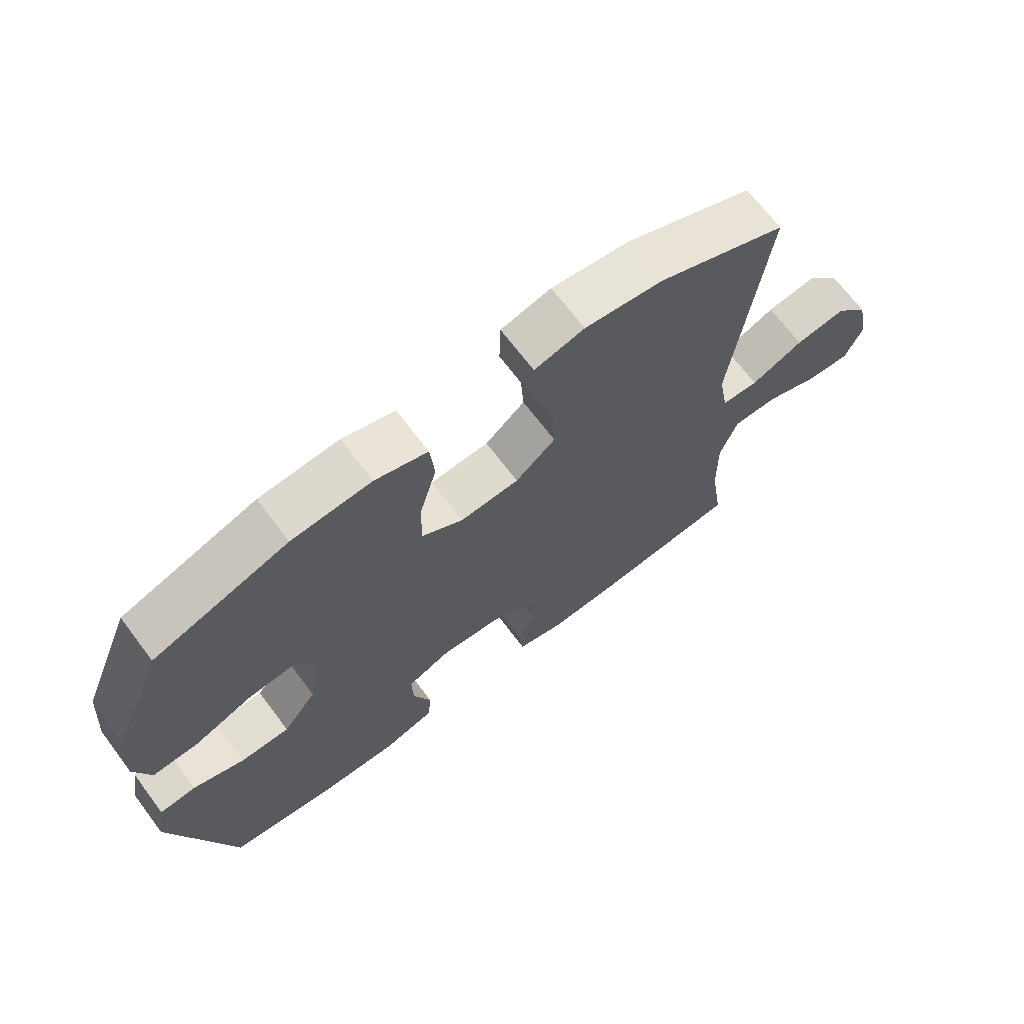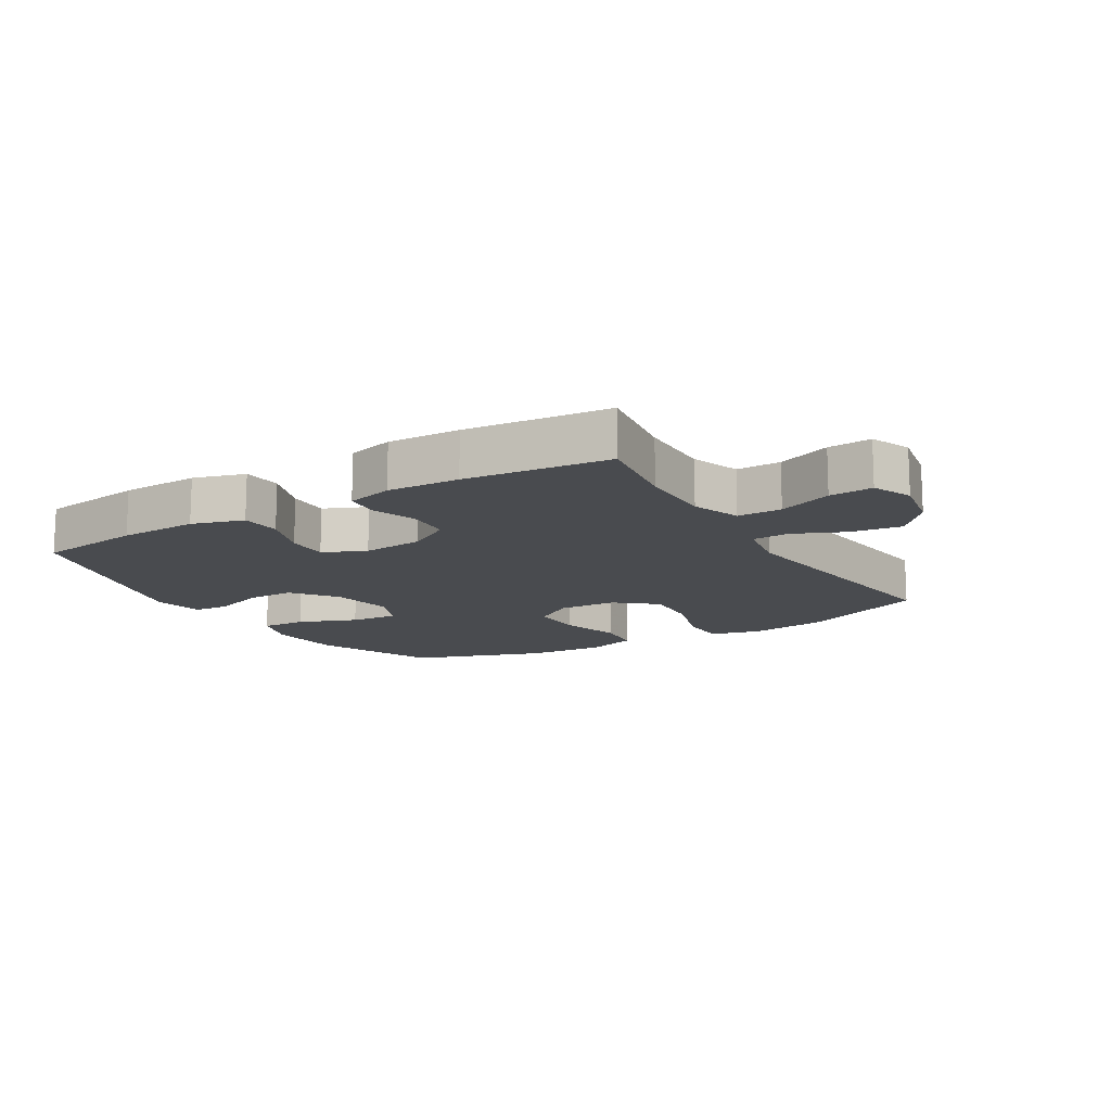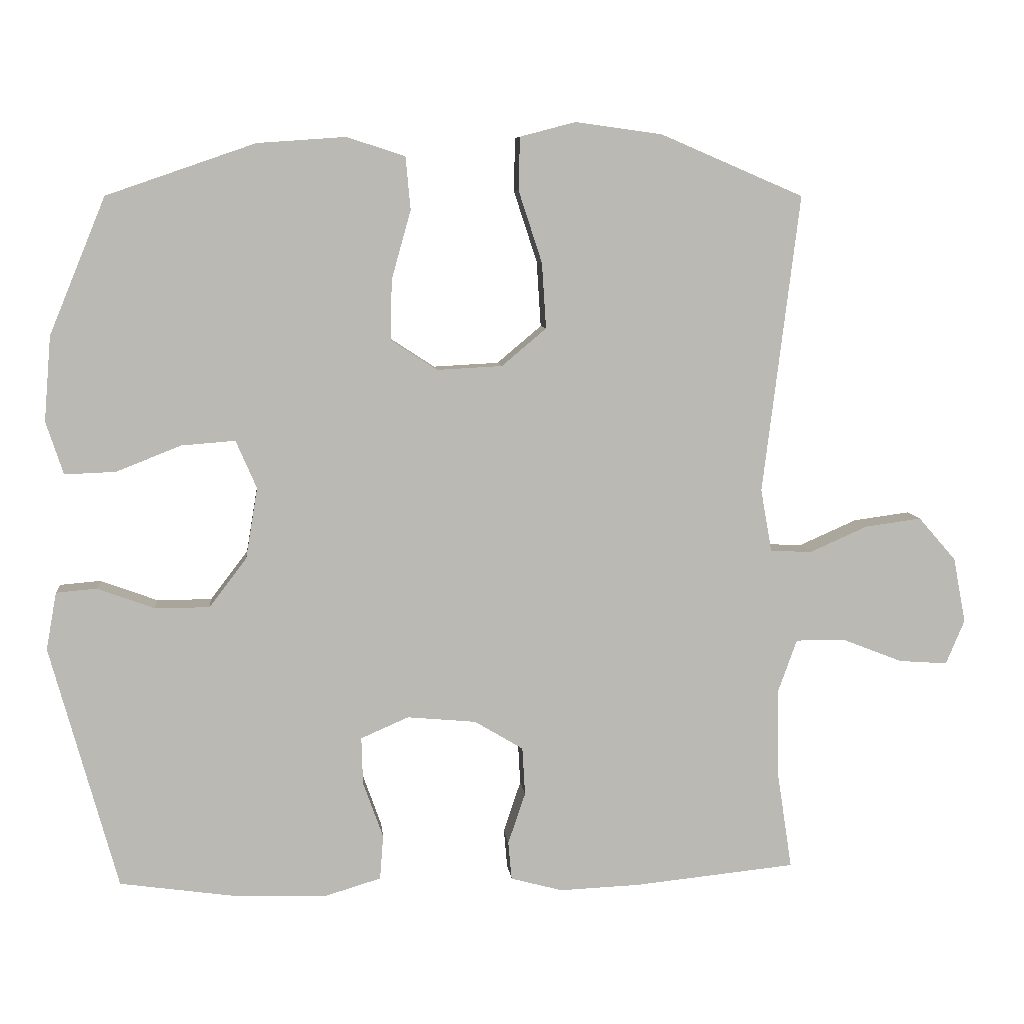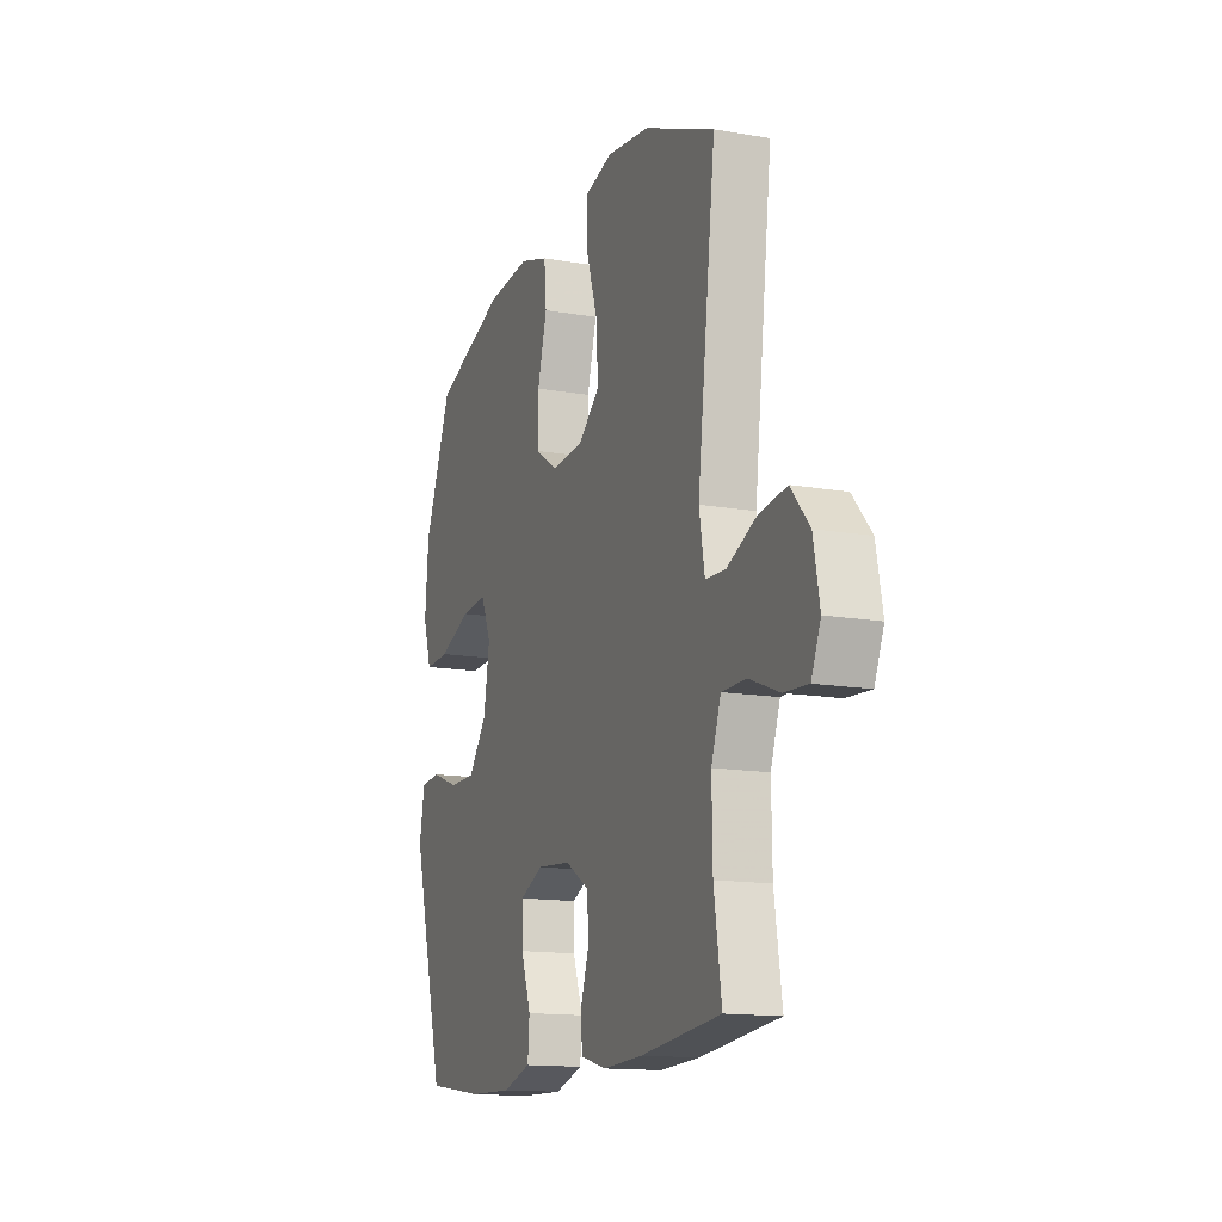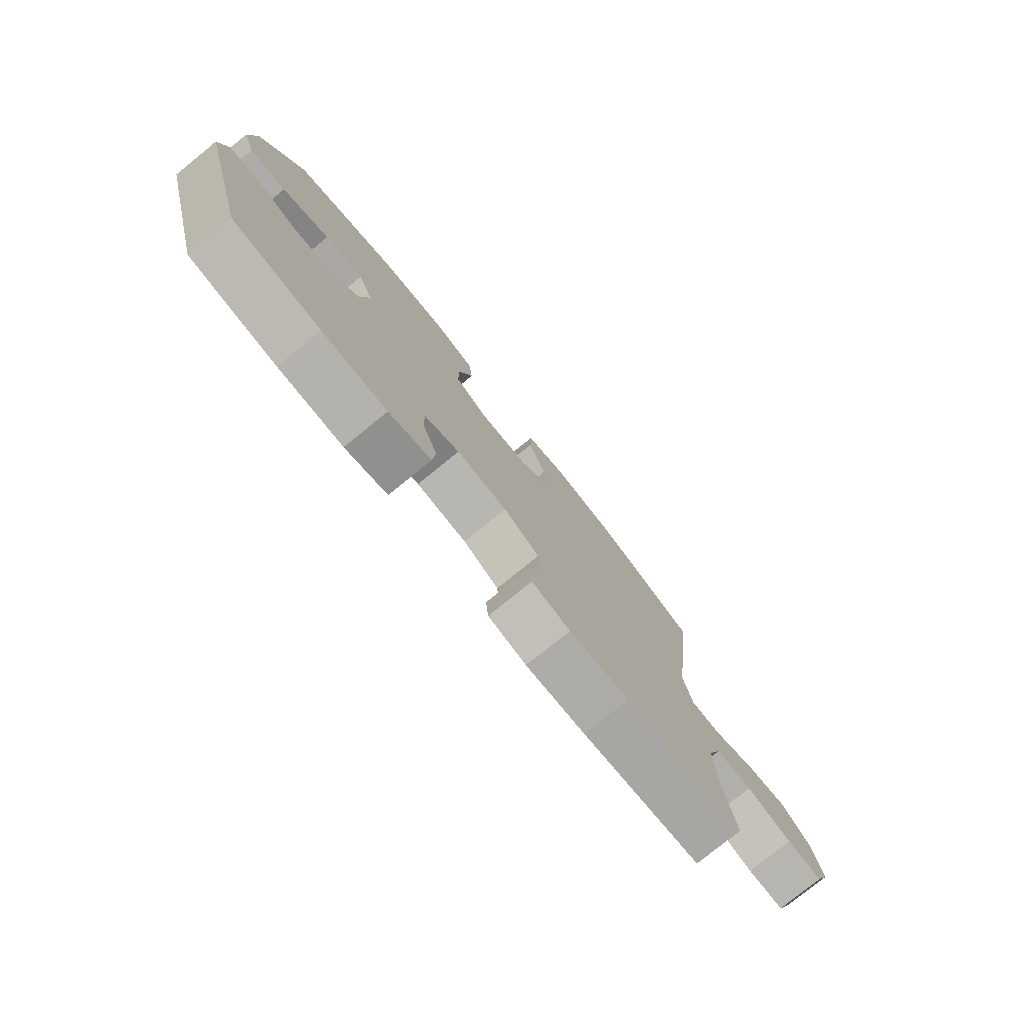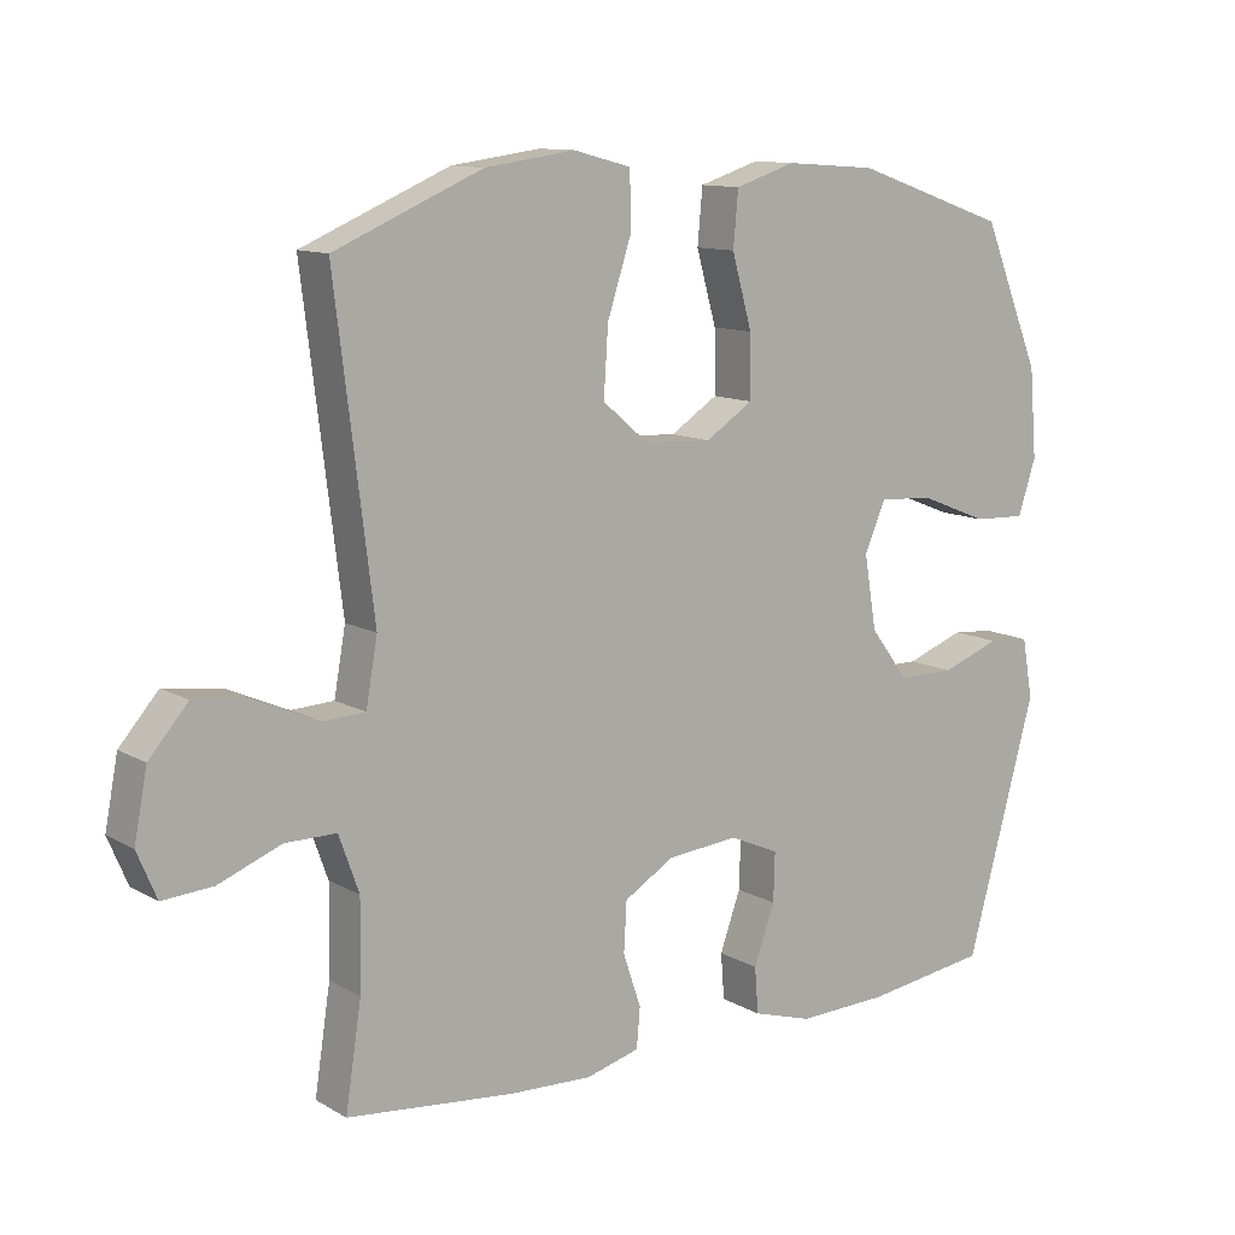
<metadata>
{"format":"obj","ext":"obj","renderer":"f3d","projection":"perspective","resolution":1024,"background":"white","views":[{"elev":68.6,"azim":143.0,"up":"+Z"},{"elev":-13.7,"azim":-148.9,"up":"+Y"},{"elev":7.5,"azim":174.4,"up":"+Z"},{"elev":-14.3,"azim":-110.9,"up":"+Z"},{"elev":-78.3,"azim":129.0,"up":"+Z"},{"elev":11.4,"azim":-36.6,"up":"+Z"}]}
</metadata>
<code>
v 0.5 0.07 0.5
v 0.581 0.07 0.303
v 0.591 0.07 0.181
v 0.566 0.07 0.105
v 0.493 0.07 0.108
v 0.399 0.07 0.145
v 0.322 0.07 0.151
v 0.292 0.07 0.082
v 0.309 0.07 -0.02
v 0.363 0.07 -0.091
v 0.442 0.07 -0.091
v 0.524 0.07 -0.061
v 0.582 0.07 -0.066
v 0.597 0.07 -0.149
v 0.5 0.07 -0.5
v 0.329 0.07 -0.524
v 0.202 0.07 -0.528
v 0.119 0.07 -0.503
v 0.114 0.07 -0.439
v 0.143 0.07 -0.358
v 0.145 0.07 -0.29
v 0.076 0.07 -0.26
v -0.023 0.07 -0.269
v -0.093 0.07 -0.311
v -0.097 0.07 -0.38
v -0.072 0.07 -0.454
v -0.077 0.07 -0.509
v -0.152 0.07 -0.529
v -0.268 0.07 -0.524
v -0.5 0.07 -0.5
v -0.478 0.07 -0.356
v -0.476 0.07 -0.234
v -0.504 0.07 -0.156
v -0.575 0.07 -0.156
v -0.662 0.07 -0.19
v -0.732 0.07 -0.195
v -0.759 0.07 -0.131
v -0.741 0.07 -0.037
v -0.687 0.07 0.025
v -0.606 0.07 0.014
v -0.522 0.07 -0.023
v -0.463 0.07 -0.02
v -0.447 0.07 0.07
v -0.5 0.07 0.5
v -0.294 0.07 0.588
v -0.169 0.07 0.605
v -0.089 0.07 0.584
v -0.087 0.07 0.508
v -0.121 0.07 0.404
v -0.127 0.07 0.31
v -0.063 0.07 0.256
v 0.031 0.07 0.251
v 0.097 0.07 0.294
v 0.096 0.07 0.38
v 0.068 0.07 0.48
v 0.075 0.07 0.556
v 0.159 0.07 0.583
v 0.286 0.07 0.574
v 0.5 0 0.5
v 0.581 0 0.303
v 0.591 0 0.181
v 0.566 0 0.105
v 0.493 0 0.108
v 0.399 0 0.145
v 0.322 0 0.151
v 0.292 0 0.082
v 0.309 0 -0.02
v 0.363 0 -0.091
v 0.442 0 -0.091
v 0.524 0 -0.061
v 0.582 0 -0.066
v 0.597 0 -0.149
v 0.5 0 -0.5
v 0.329 0 -0.524
v 0.202 0 -0.528
v 0.119 0 -0.503
v 0.114 0 -0.439
v 0.143 0 -0.358
v 0.145 0 -0.29
v 0.076 0 -0.26
v -0.023 0 -0.269
v -0.093 0 -0.311
v -0.097 0 -0.38
v -0.072 0 -0.454
v -0.077 0 -0.509
v -0.152 0 -0.529
v -0.268 0 -0.524
v -0.5 0 -0.5
v -0.478 0 -0.356
v -0.476 0 -0.234
v -0.504 0 -0.156
v -0.575 0 -0.156
v -0.662 0 -0.19
v -0.732 0 -0.195
v -0.759 0 -0.131
v -0.741 0 -0.037
v -0.687 0 0.025
v -0.606 0 0.014
v -0.522 0 -0.023
v -0.463 0 -0.02
v -0.447 0 0.07
v -0.5 0 0.5
v -0.294 0 0.588
v -0.169 0 0.605
v -0.089 0 0.584
v -0.087 0 0.508
v -0.121 0 0.404
v -0.127 0 0.31
v -0.063 0 0.256
v 0.031 0 0.251
v 0.097 0 0.294
v 0.096 0 0.38
v 0.068 0 0.48
v 0.075 0 0.556
v 0.159 0 0.583
v 0.286 0 0.574
f 54 55 56 57
f 53 54 57 58
f 46 47 48 49
f 46 49 50
f 43 44 45 46
f 42 43 46 50
f 38 39 40 41
f 38 41 42
f 37 38 42
f 34 35 36 37
f 33 34 37 42
f 32 33 42 50
f 28 29 30 31
f 25 26 27 28
f 24 25 28 31
f 23 24 31 32
f 17 18 19 20
f 17 20 21
f 16 17 21
f 15 16 21
f 14 15 21
f 11 12 13 14
f 10 11 14 21
f 9 10 21 22
f 3 4 5 6
f 3 6 7
f 2 3 7
f 53 58 1 2
f 52 53 2 7
f 51 52 7 8
f 23 32 50 51
f 22 23 51
f 8 9 22 51
f 115 114 113 112
f 116 115 112 111
f 107 106 105 104
f 108 107 104
f 104 103 102 101
f 108 104 101 100
f 99 98 97 96
f 100 99 96
f 100 96 95
f 95 94 93 92
f 100 95 92 91
f 108 100 91 90
f 89 88 87 86
f 86 85 84 83
f 89 86 83 82
f 90 89 82 81
f 78 77 76 75
f 79 78 75
f 79 75 74
f 79 74 73
f 79 73 72
f 72 71 70 69
f 79 72 69 68
f 80 79 68 67
f 64 63 62 61
f 65 64 61
f 65 61 60
f 60 59 116 111
f 65 60 111 110
f 66 65 110 109
f 109 108 90 81
f 109 81 80
f 109 80 67 66
f 1 59 60 2
f 2 60 61 3
f 3 61 62 4
f 4 62 63 5
f 5 63 64 6
f 6 64 65 7
f 7 65 66 8
f 8 66 67 9
f 9 67 68 10
f 10 68 69 11
f 11 69 70 12
f 12 70 71 13
f 13 71 72 14
f 14 72 73 15
f 15 73 74 16
f 16 74 75 17
f 17 75 76 18
f 18 76 77 19
f 19 77 78 20
f 20 78 79 21
f 21 79 80 22
f 22 80 81 23
f 23 81 82 24
f 24 82 83 25
f 25 83 84 26
f 26 84 85 27
f 27 85 86 28
f 28 86 87 29
f 29 87 88 30
f 30 88 89 31
f 31 89 90 32
f 32 90 91 33
f 33 91 92 34
f 34 92 93 35
f 35 93 94 36
f 36 94 95 37
f 37 95 96 38
f 38 96 97 39
f 39 97 98 40
f 40 98 99 41
f 41 99 100 42
f 42 100 101 43
f 43 101 102 44
f 44 102 103 45
f 45 103 104 46
f 46 104 105 47
f 47 105 106 48
f 48 106 107 49
f 49 107 108 50
f 50 108 109 51
f 51 109 110 52
f 52 110 111 53
f 53 111 112 54
f 54 112 113 55
f 55 113 114 56
f 56 114 115 57
f 57 115 116 58
f 58 116 59 1

</code>
